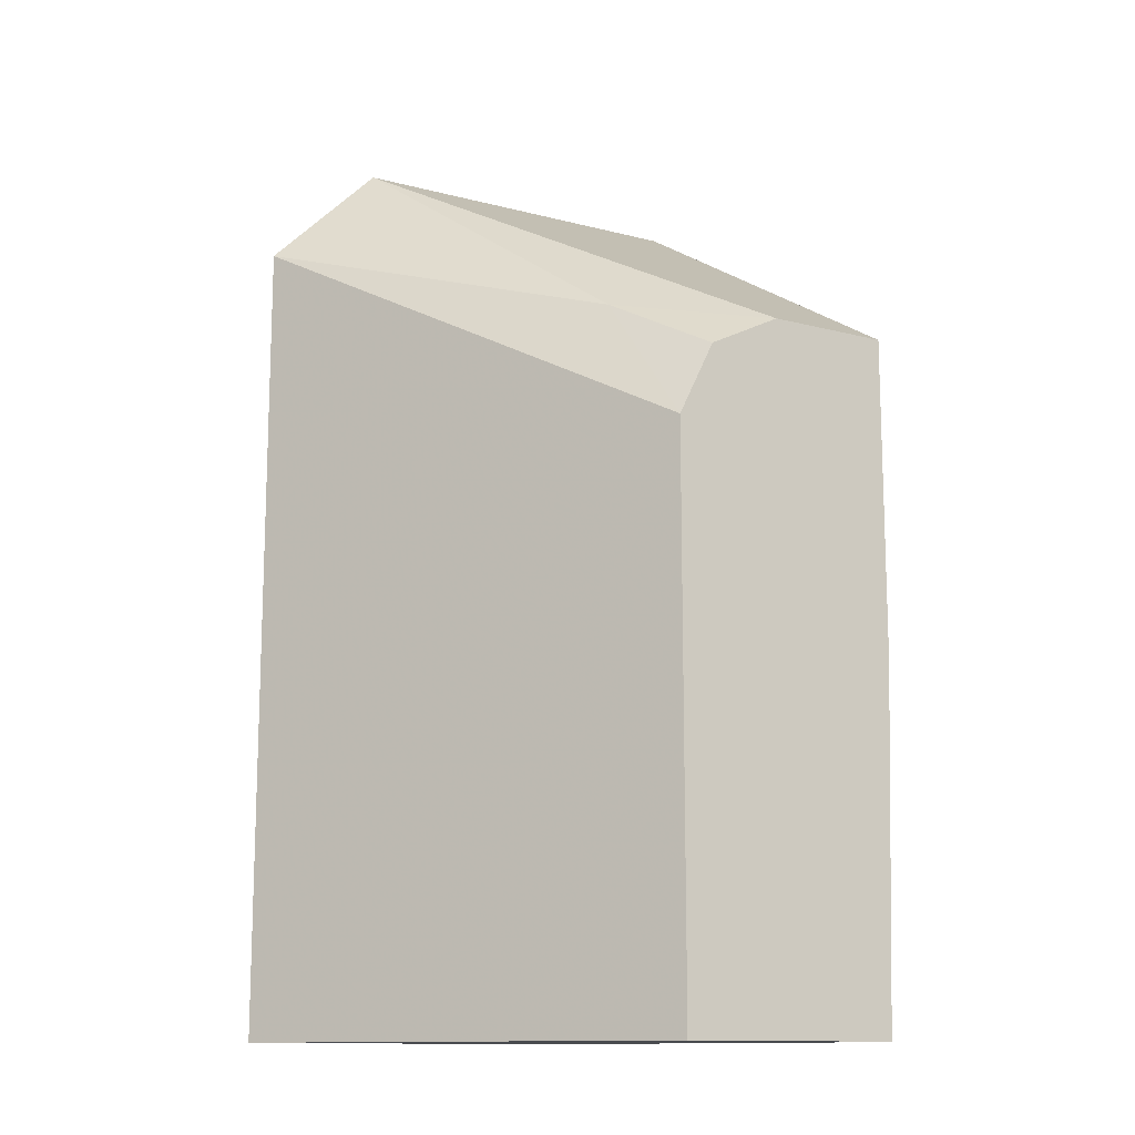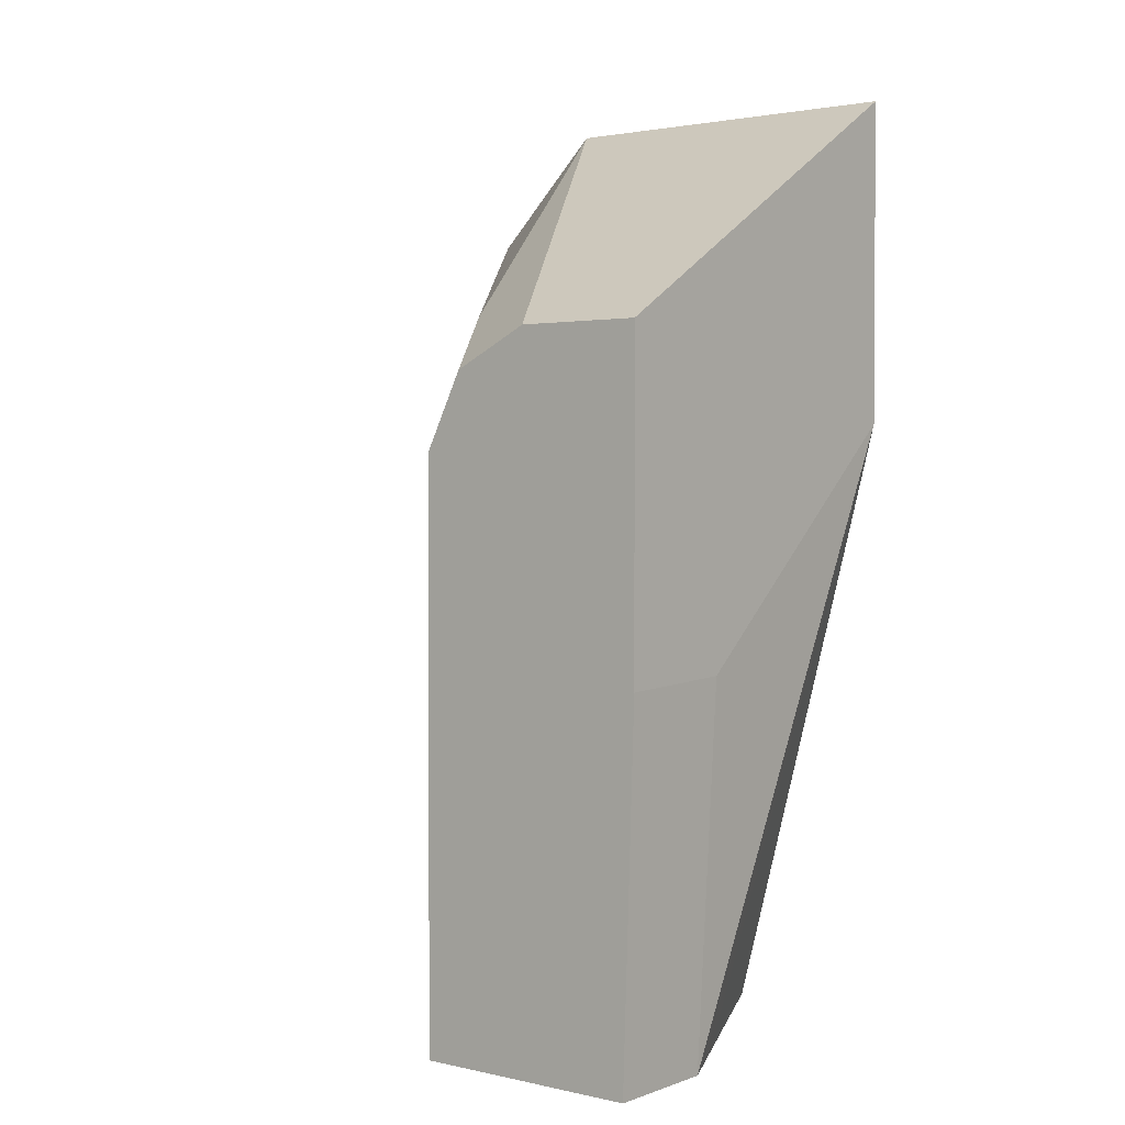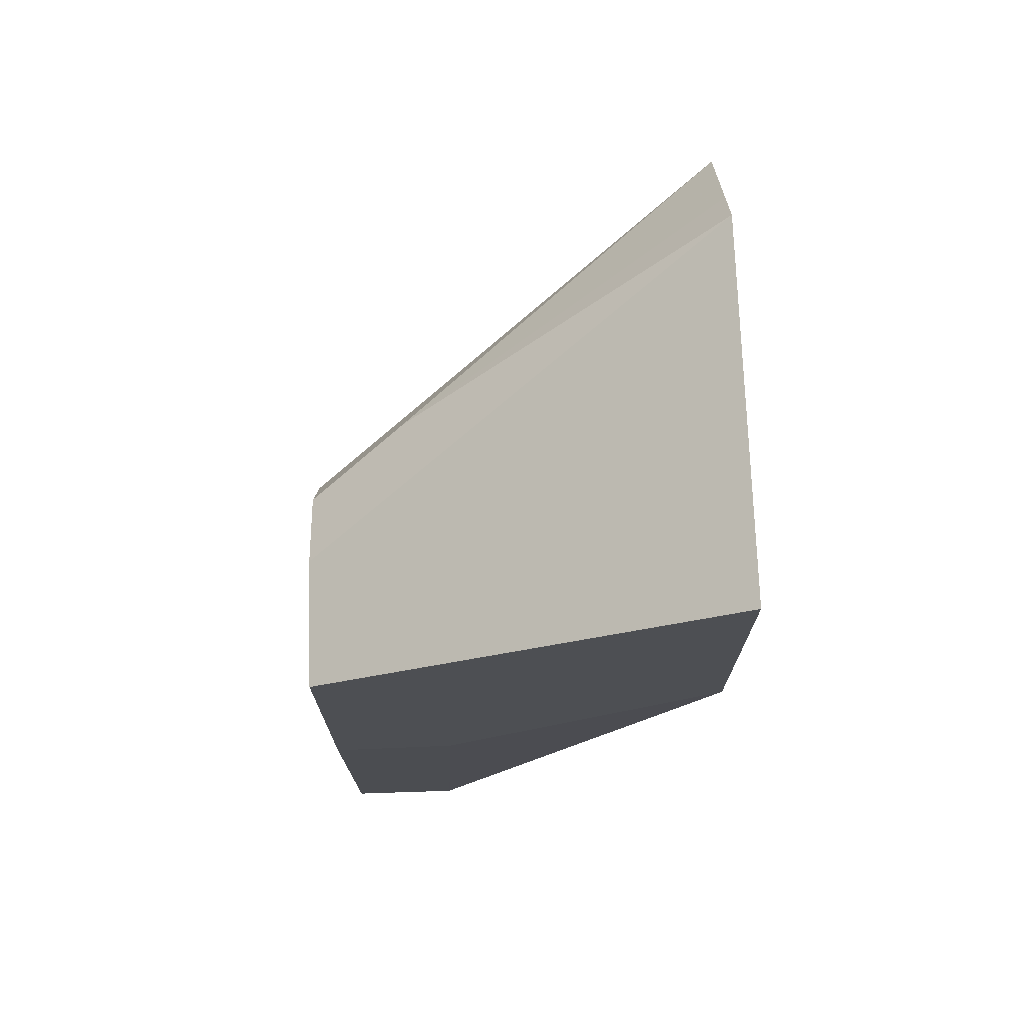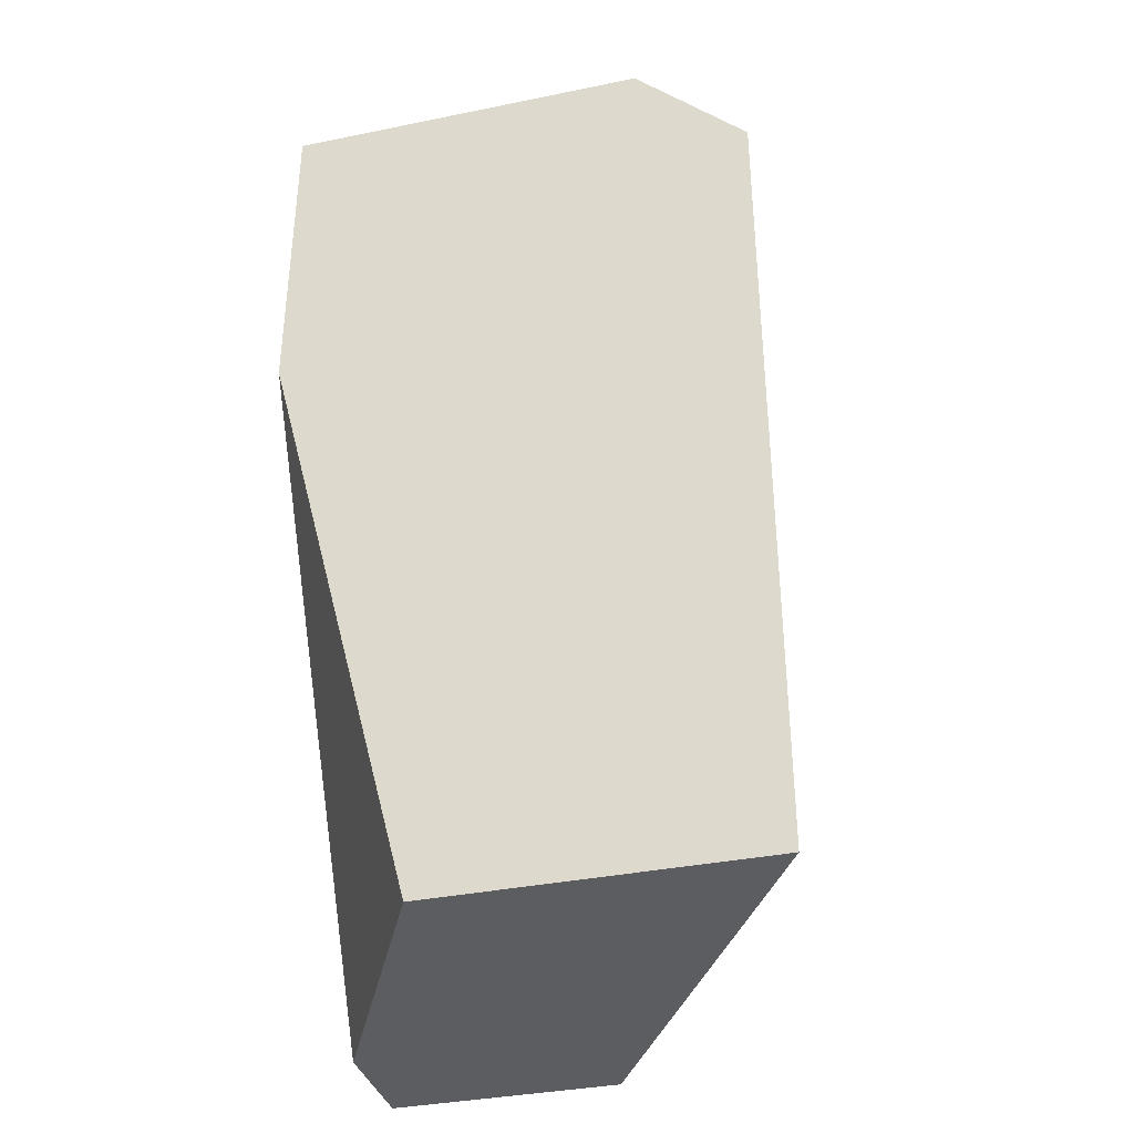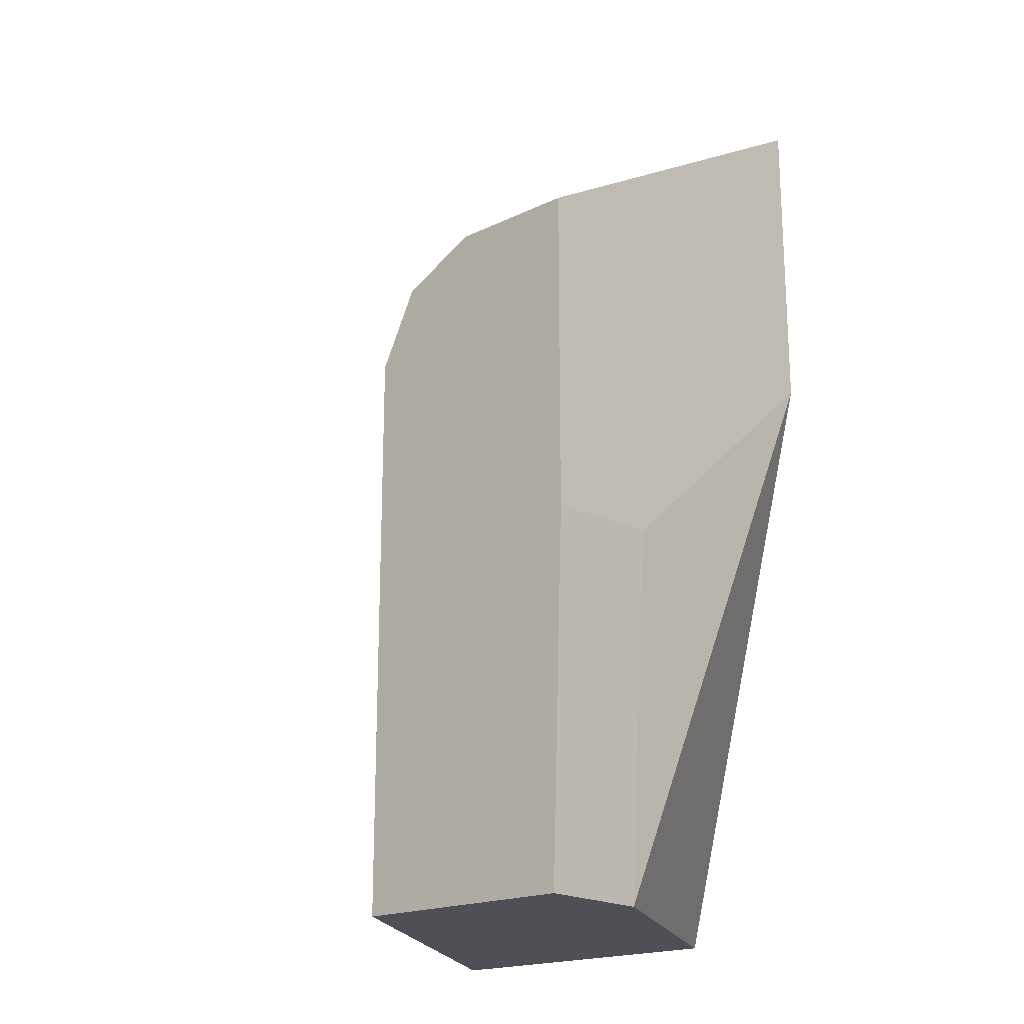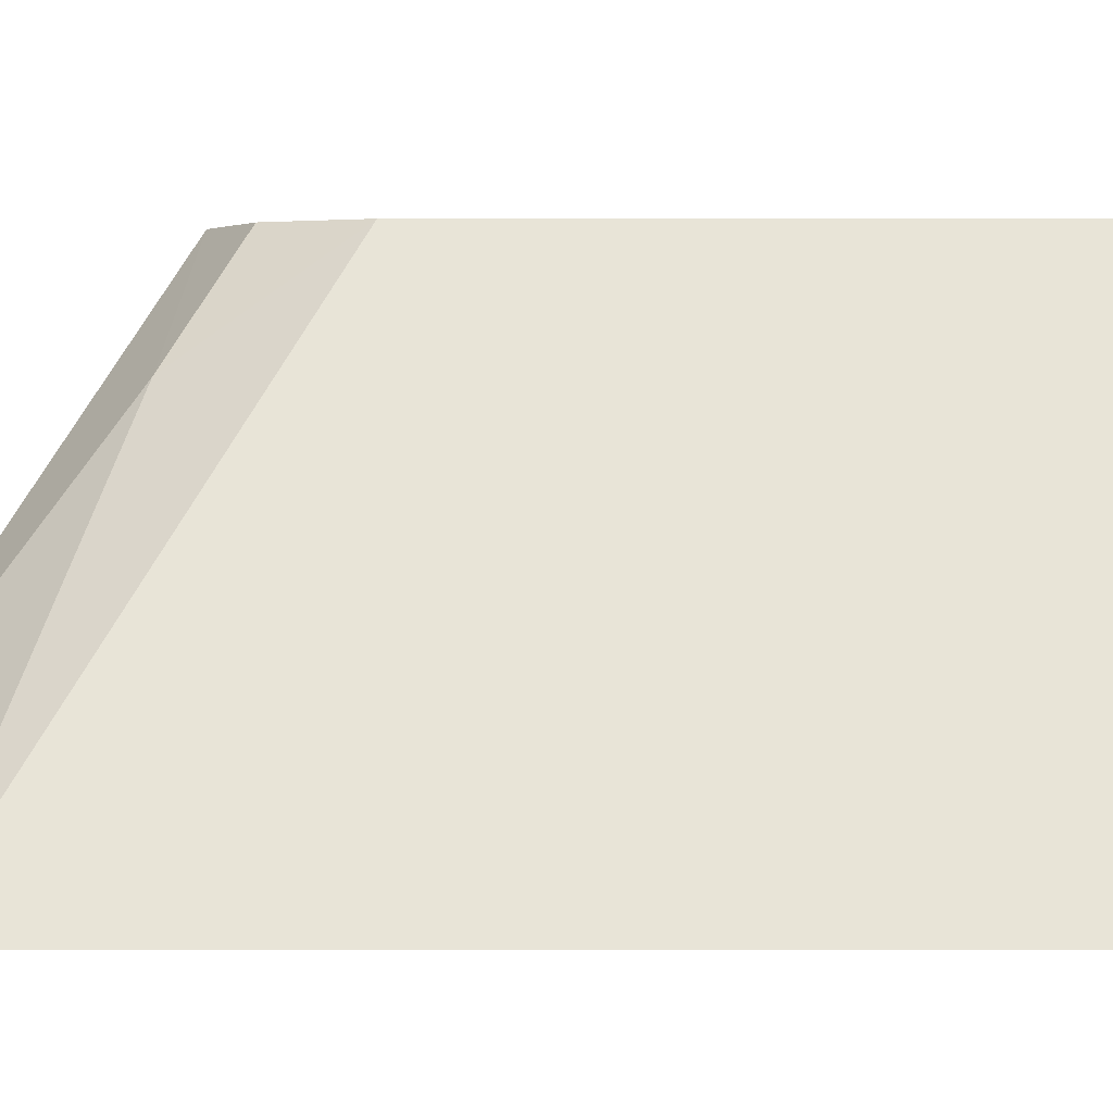
<metadata>
{"format":"obj","ext":"obj","renderer":"f3d","projection":"perspective","resolution":1024,"background":"white","views":[{"elev":-12.9,"azim":149.1,"up":"+Z"},{"elev":2.0,"azim":-141.5,"up":"+Z"},{"elev":72.3,"azim":-91.9,"up":"+Z"},{"elev":-36.2,"azim":14.9,"up":"+Z"},{"elev":-19.4,"azim":-138.5,"up":"+Z"},{"elev":2.0,"azim":90.3,"up":"+Y"}]}
</metadata>
<code>
v 0.2908 0.1947 0.2549
v 0.2148 0.3221 0.1789
v 0.2207 0.2923 0.2207
v 0.2662 0.1947 0.2795
v 0.2908 0.1947 -0.0005584
v 0.2028 0.3221 0.2028
v 0.2148 0.3221 -0.0005584
v 0.255 0.1947 0.2907
v 0.1789 0.3221 0.2148
v 0.189 0.1947 -0.0005584
v 0.1432 0.3221 -0.0005584
v 0.1394 0.1947 0.2907
v 0.1394 0.3221 0.2148
v 0.179 0.2148 -0.0005584
v 0.1394 0.1947 0.189
v 0.1394 0.3221 0.113
v 0.1432 0.2863 -0.0005584
v 0.1551 0.2625 -0.0005584
v 0.1394 0.2826 0.1149
f 8 9 13
f 5 14 18
f 5 18 17
f 16 17 19
f 5 17 11
f 5 11 7
f 8 13 12
f 15 19 17
f 11 17 16
f 12 13 16
f 12 16 19
f 12 19 15
f 14 15 18
f 15 17 18
f 5 10 14
f 10 15 14
f 3 9 8
f 2 16 13
f 3 8 4
f 3 6 9
f 1 2 3
f 1 3 4
f 1 4 8
f 1 12 15
f 1 15 10
f 1 10 5
f 1 8 12
f 1 7 2
f 2 6 3
f 2 7 11
f 2 11 16
f 2 13 9
f 2 9 6
f 1 5 7

</code>
